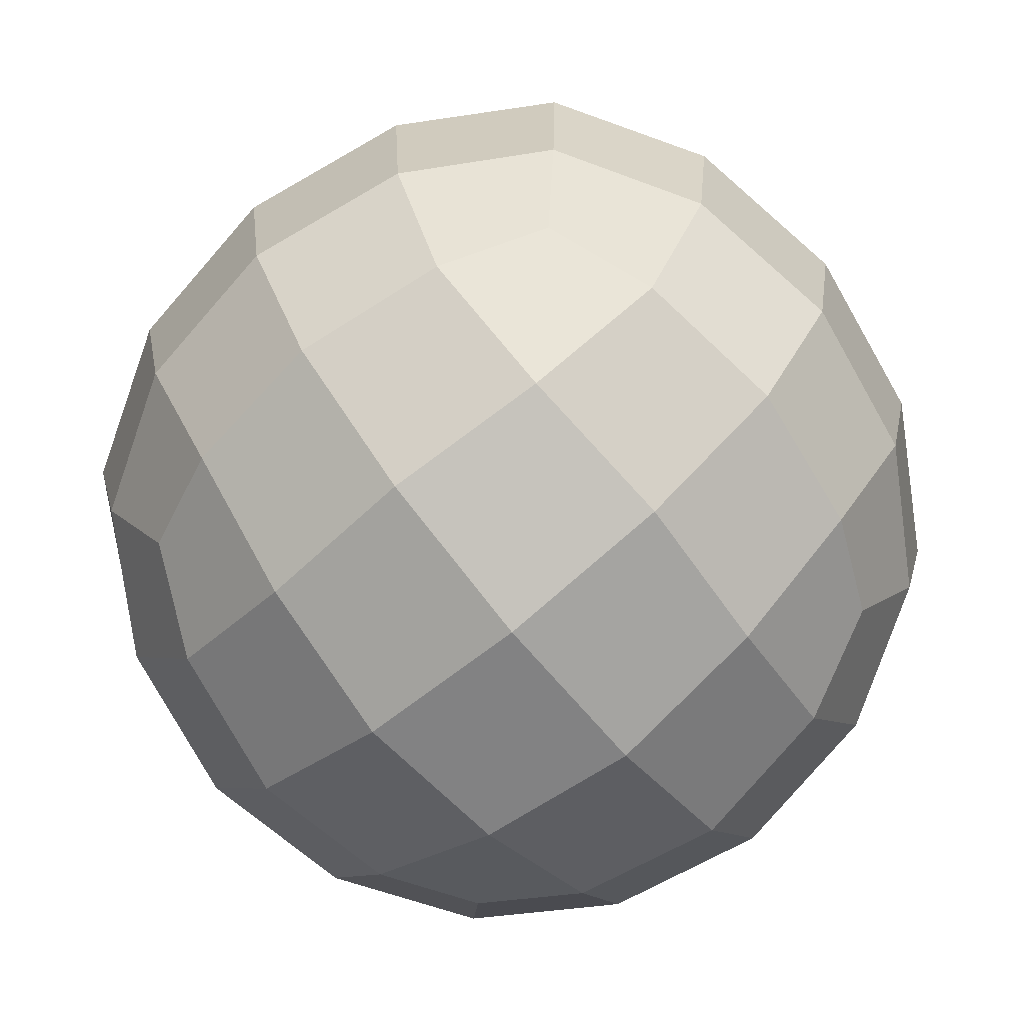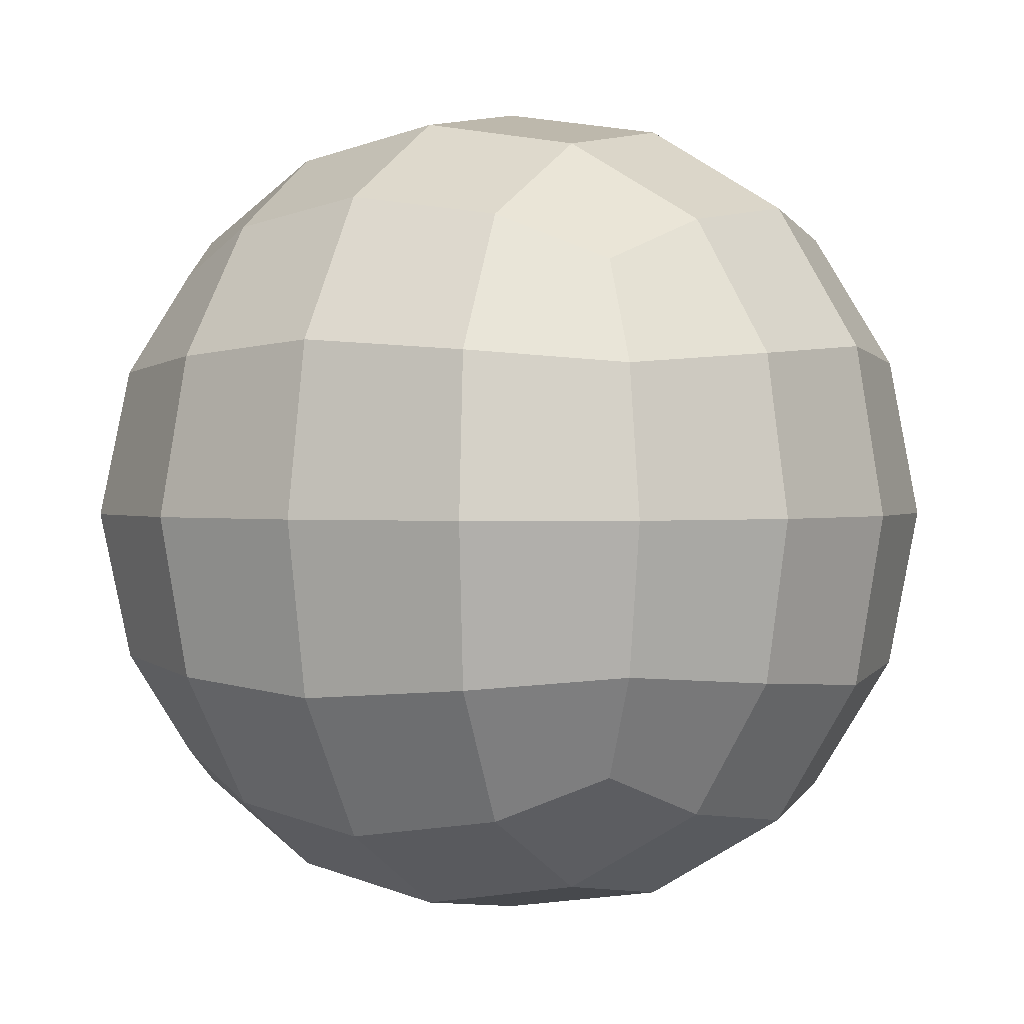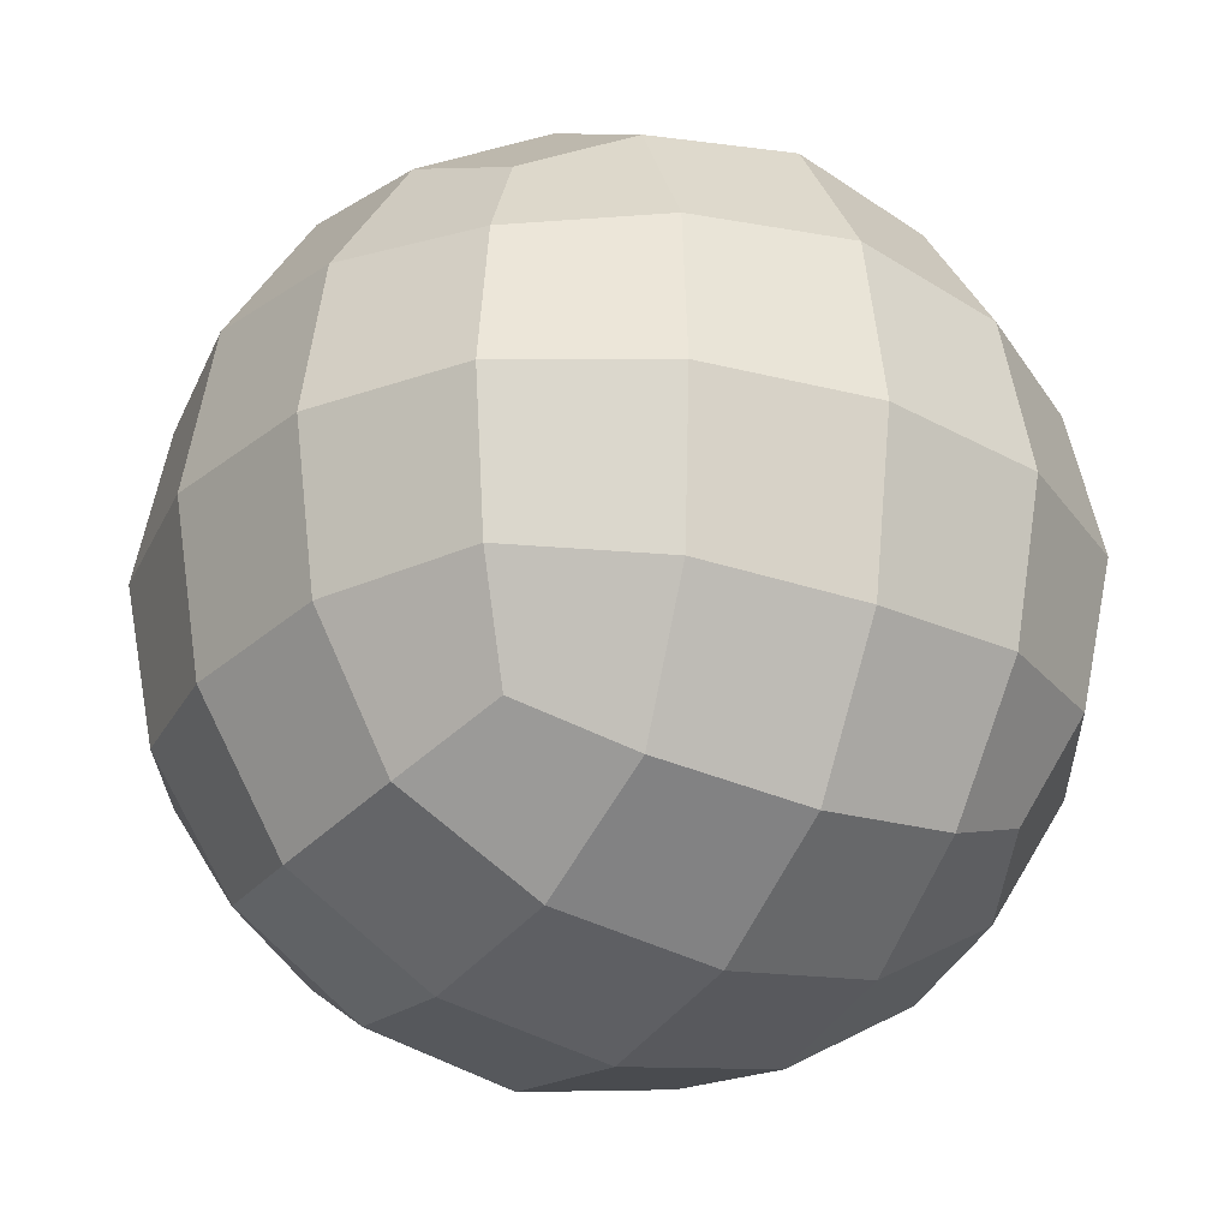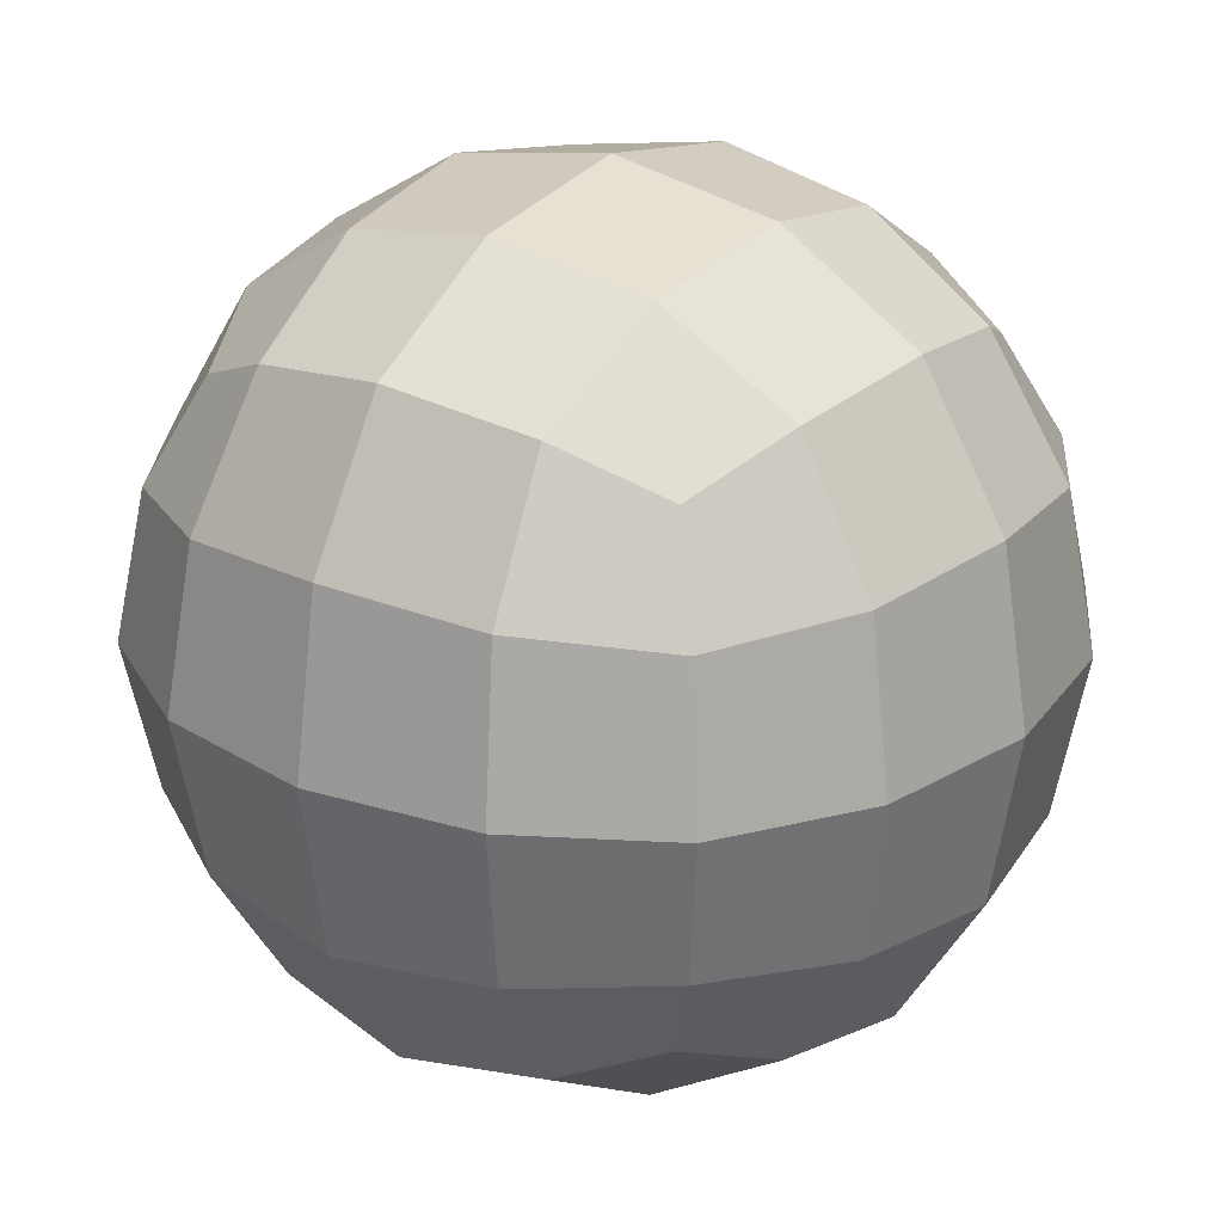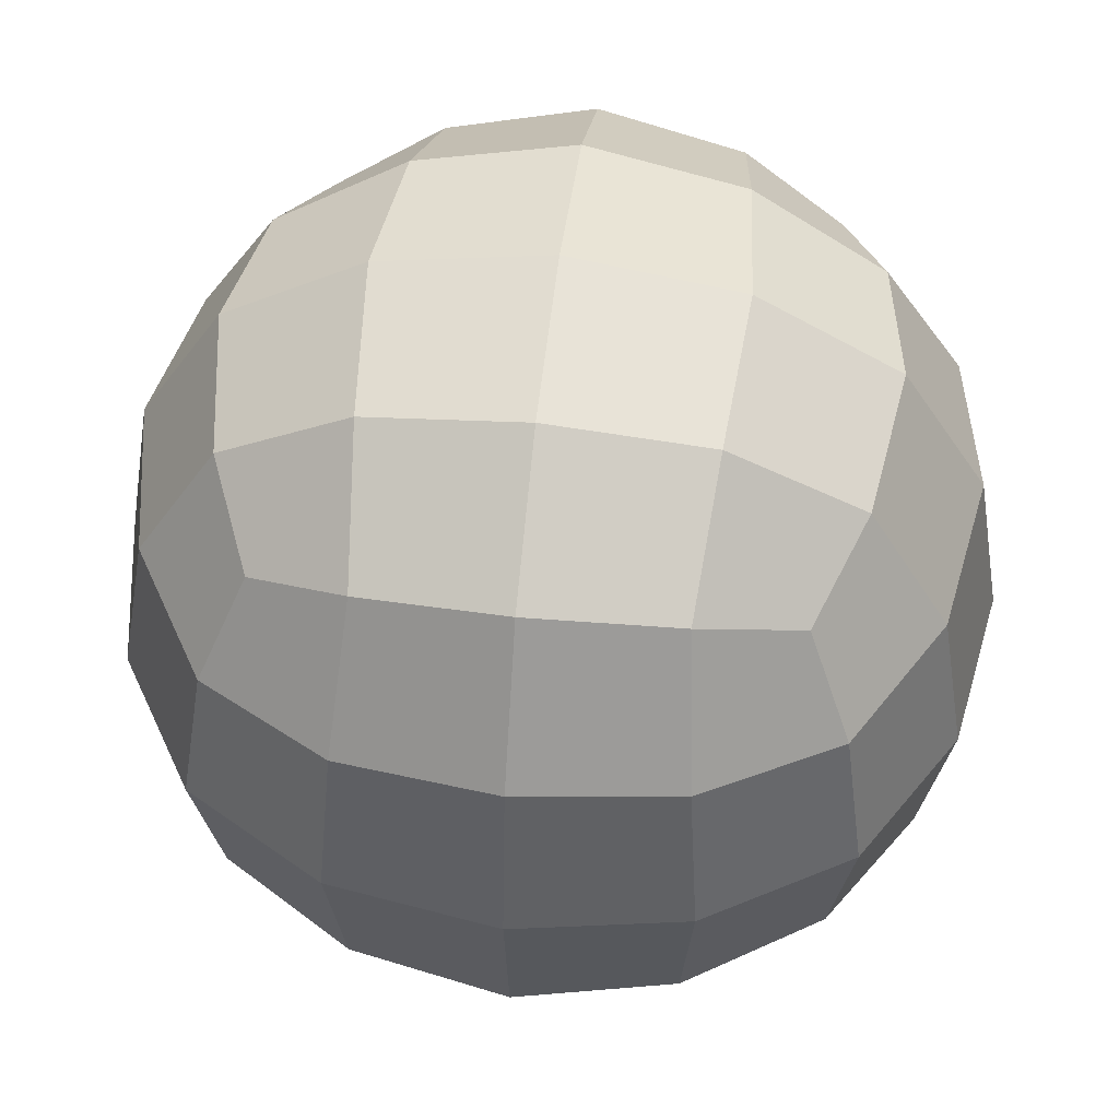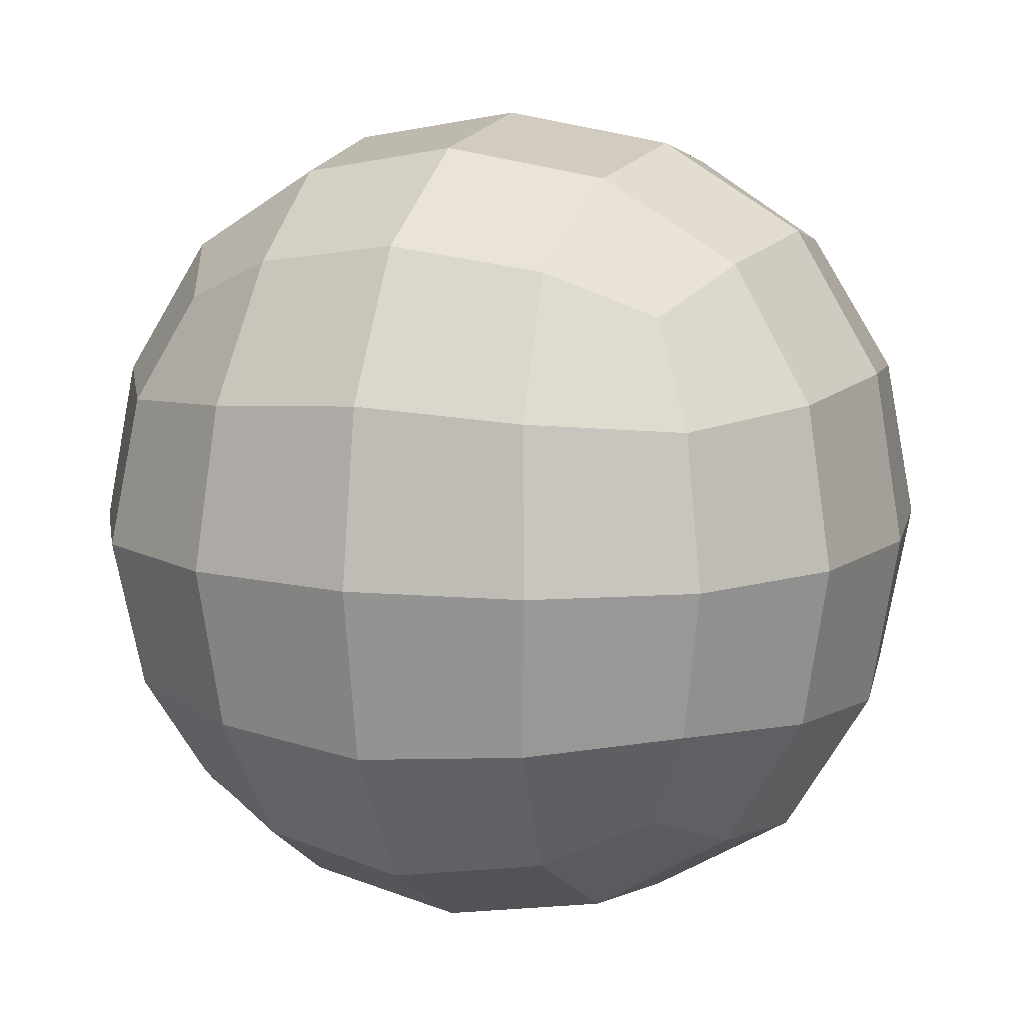
<metadata>
{"format":"obj","ext":"obj","renderer":"f3d","projection":"perspective","resolution":1024,"background":"white","views":[{"elev":-74.9,"azim":39.3,"up":"+Z"},{"elev":1.1,"azim":-150.4,"up":"+Y"},{"elev":-27.7,"azim":149.2,"up":"+Z"},{"elev":24.4,"azim":-143.7,"up":"+Z"},{"elev":51.5,"azim":-83.2,"up":"+Y"},{"elev":10.8,"azim":111.7,"up":"+Y"}]}
</metadata>
<code>
o Cube.001
v -0.04535 0 0.04535
v -0.04535 0.09069 0.04535
v -0.04535 0 -0.04535
v -0.04535 0.09069 -0.04535
v 0.04535 0 0.04535
v 0.04535 0.09069 0.04535
v 0.04535 0 -0.04535
v 0.04535 0.09069 -0.04535
f 1 2 4 3
f 3 4 8 7
f 7 8 6 5
f 5 6 2 1
f 3 7 5 1
f 8 4 2 6
o Cube
v 1.881 6.34 1.135
v 2.232 6.399 1.135
v 1.881 6.399 1.486
v 1.531 6.399 1.135
v 1.881 6.399 0.7847
v 2.208 6.455 0.809
v 2.208 6.455 1.462
v 1.555 6.455 1.462
v 1.555 6.455 0.809
v 1.881 8.097 1.135
v 1.881 8.038 0.7847
v 1.531 8.038 1.135
v 1.881 8.038 1.486
v 2.232 8.038 1.135
v 2.208 7.983 0.809
v 1.555 7.983 0.809
v 1.555 7.983 1.462
v 2.208 7.983 1.462
v 2.76 7.219 1.135
v 2.701 7.219 0.7847
v 2.701 7.57 1.135
v 2.701 7.219 1.486
v 2.701 6.868 1.135
v 2.645 6.892 0.809
v 2.645 7.545 0.809
v 2.645 7.545 1.462
v 2.645 6.892 1.462
v 1.881 7.219 2.014
v 2.232 7.219 1.955
v 1.881 7.57 1.955
v 1.531 7.219 1.955
v 1.881 6.868 1.955
v 2.208 6.892 1.899
v 2.208 7.545 1.899
v 1.555 7.545 1.899
v 1.555 6.892 1.899
v 1.003 7.219 1.135
v 1.062 7.219 1.486
v 1.062 7.57 1.135
v 1.062 7.219 0.7847
v 1.062 6.868 1.135
v 1.118 6.892 1.462
v 1.118 7.545 1.462
v 1.118 7.545 0.809
v 1.118 6.892 0.809
v 1.881 7.219 0.2569
v 2.232 7.219 0.316
v 1.881 6.868 0.316
v 1.531 7.219 0.316
v 1.881 7.57 0.316
v 2.208 7.545 0.3715
v 2.208 6.892 0.3715
v 1.555 6.892 0.3715
v 1.555 7.545 0.3715
v 2.48 6.62 0.8333
v 2.525 6.576 1.135
v 2.48 6.62 1.437
v 2.184 6.62 0.5364
v 1.881 6.576 0.4922
v 1.579 6.62 0.5364
v 2.48 6.917 0.5364
v 2.525 7.219 0.4922
v 2.48 7.521 0.5364
v 2.184 6.62 1.734
v 1.881 6.576 1.779
v 1.579 6.62 1.734
v 2.48 6.917 1.734
v 2.525 7.219 1.779
v 2.48 7.521 1.734
v 1.282 6.62 1.437
v 1.238 6.576 1.135
v 1.282 6.62 0.8333
v 1.282 6.917 1.734
v 1.238 7.219 1.779
v 1.282 7.521 1.734
v 1.282 6.917 0.5364
v 1.238 7.219 0.4922
v 1.282 7.521 0.5364
v 2.48 7.818 0.8333
v 2.525 7.862 1.135
v 2.48 7.818 1.437
v 2.184 7.818 0.5364
v 1.881 7.862 0.4922
v 1.579 7.818 0.5364
v 2.184 7.818 1.734
v 1.881 7.862 1.779
v 1.579 7.818 1.734
v 1.282 7.818 1.437
v 1.238 7.862 1.135
v 1.282 7.818 0.8333
v 2.391 6.71 0.6261
v 2.391 6.71 1.645
v 1.372 6.71 1.645
v 1.372 6.71 0.6261
v 2.391 7.728 0.6261
v 2.391 7.728 1.645
v 1.372 7.728 1.645
v 1.372 7.728 0.6261
f 9 13 14 10
f 10 14 63 64
f 13 67 66 14
f 14 66 99 63
f 9 10 15 11
f 11 15 72 73
f 10 64 65 15
f 15 65 100 72
f 9 11 16 12
f 12 16 78 79
f 11 73 74 16
f 16 74 101 78
f 9 12 17 13
f 13 17 68 67
f 12 79 80 17
f 17 80 102 68
f 18 22 23 19
f 19 23 90 91
f 22 88 87 23
f 23 87 103 90
f 18 19 24 20
f 20 24 98 97
f 19 91 92 24
f 24 92 106 98
f 18 20 25 21
f 21 25 95 94
f 20 97 96 25
f 25 96 105 95
f 18 21 26 22
f 22 26 89 88
f 21 94 93 26
f 26 93 104 89
f 27 31 32 28
f 28 32 69 70
f 31 64 63 32
f 32 63 99 69
f 27 28 33 29
f 29 33 87 88
f 28 70 71 33
f 33 71 103 87
f 27 29 34 30
f 30 34 77 76
f 29 88 89 34
f 34 89 104 77
f 27 30 35 31
f 31 35 65 64
f 30 76 75 35
f 35 75 100 65
f 36 40 41 37
f 37 41 75 76
f 40 73 72 41
f 41 72 100 75
f 36 37 42 38
f 38 42 93 94
f 37 76 77 42
f 42 77 104 93
f 36 38 43 39
f 39 43 83 82
f 38 94 95 43
f 43 95 105 83
f 36 39 44 40
f 40 44 74 73
f 39 82 81 44
f 44 81 101 74
f 45 49 50 46
f 46 50 81 82
f 49 79 78 50
f 50 78 101 81
f 45 46 51 47
f 47 51 96 97
f 46 82 83 51
f 51 83 105 96
f 45 47 52 48
f 48 52 86 85
f 47 97 98 52
f 52 98 106 86
f 45 48 53 49
f 49 53 80 79
f 48 85 84 53
f 53 84 102 80
f 54 58 59 55
f 55 59 71 70
f 58 91 90 59
f 59 90 103 71
f 54 55 60 56
f 56 60 66 67
f 55 70 69 60
f 60 69 99 66
f 54 56 61 57
f 57 61 84 85
f 56 67 68 61
f 61 68 102 84
f 54 57 62 58
f 58 62 92 91
f 57 85 86 62
f 62 86 106 92

</code>
